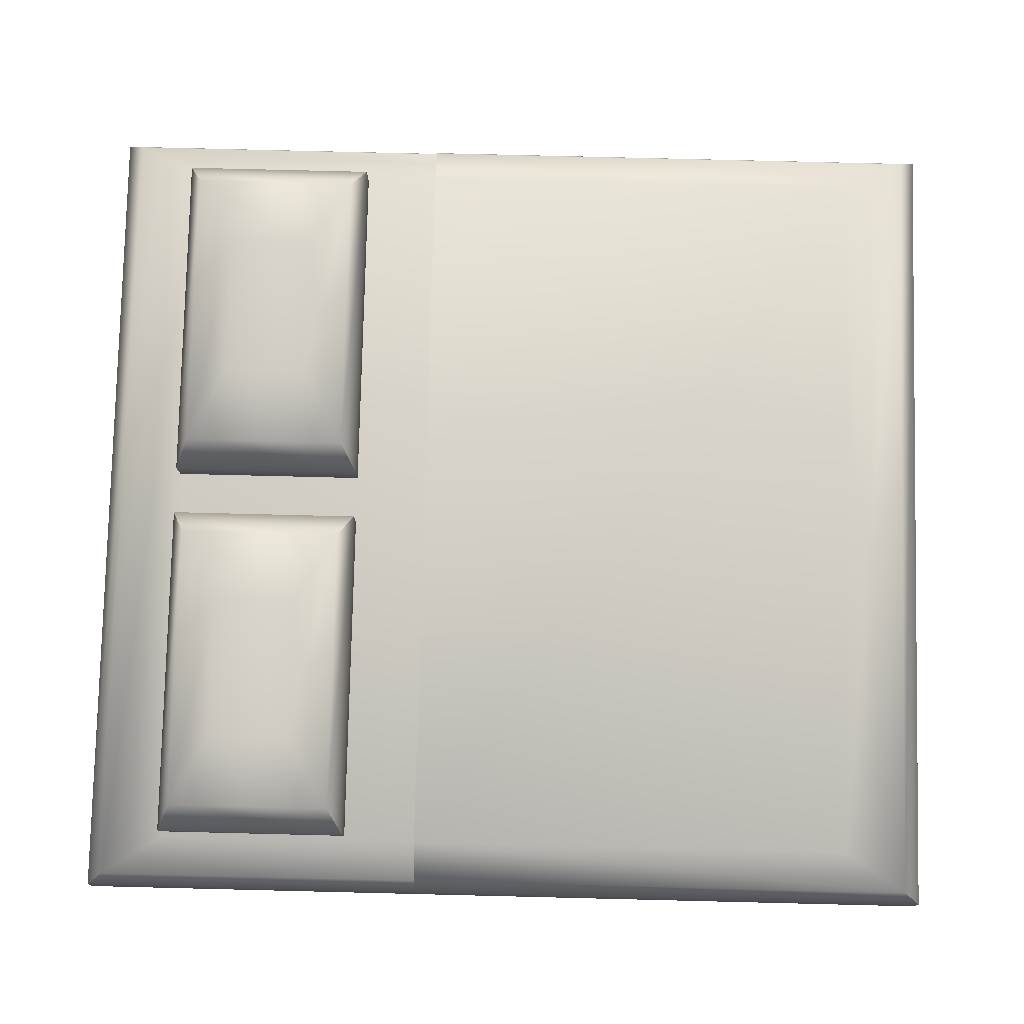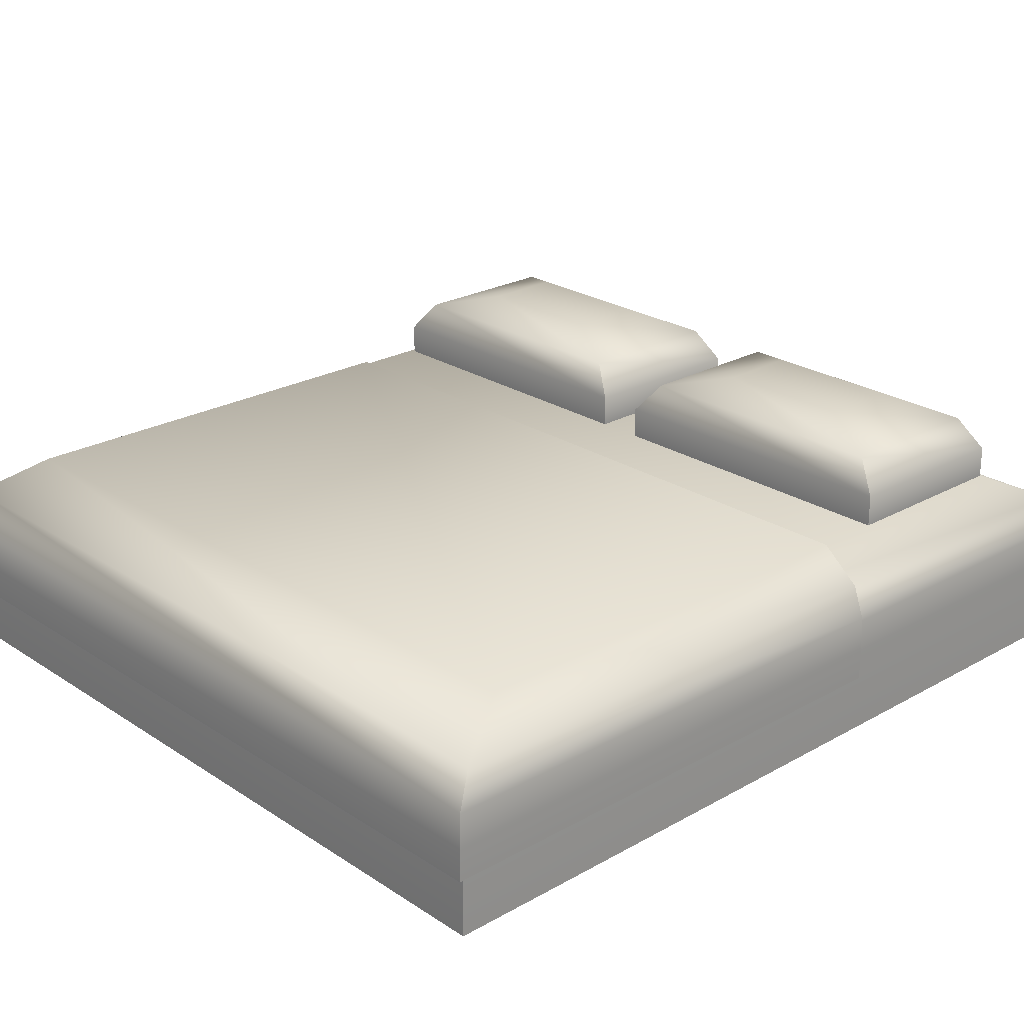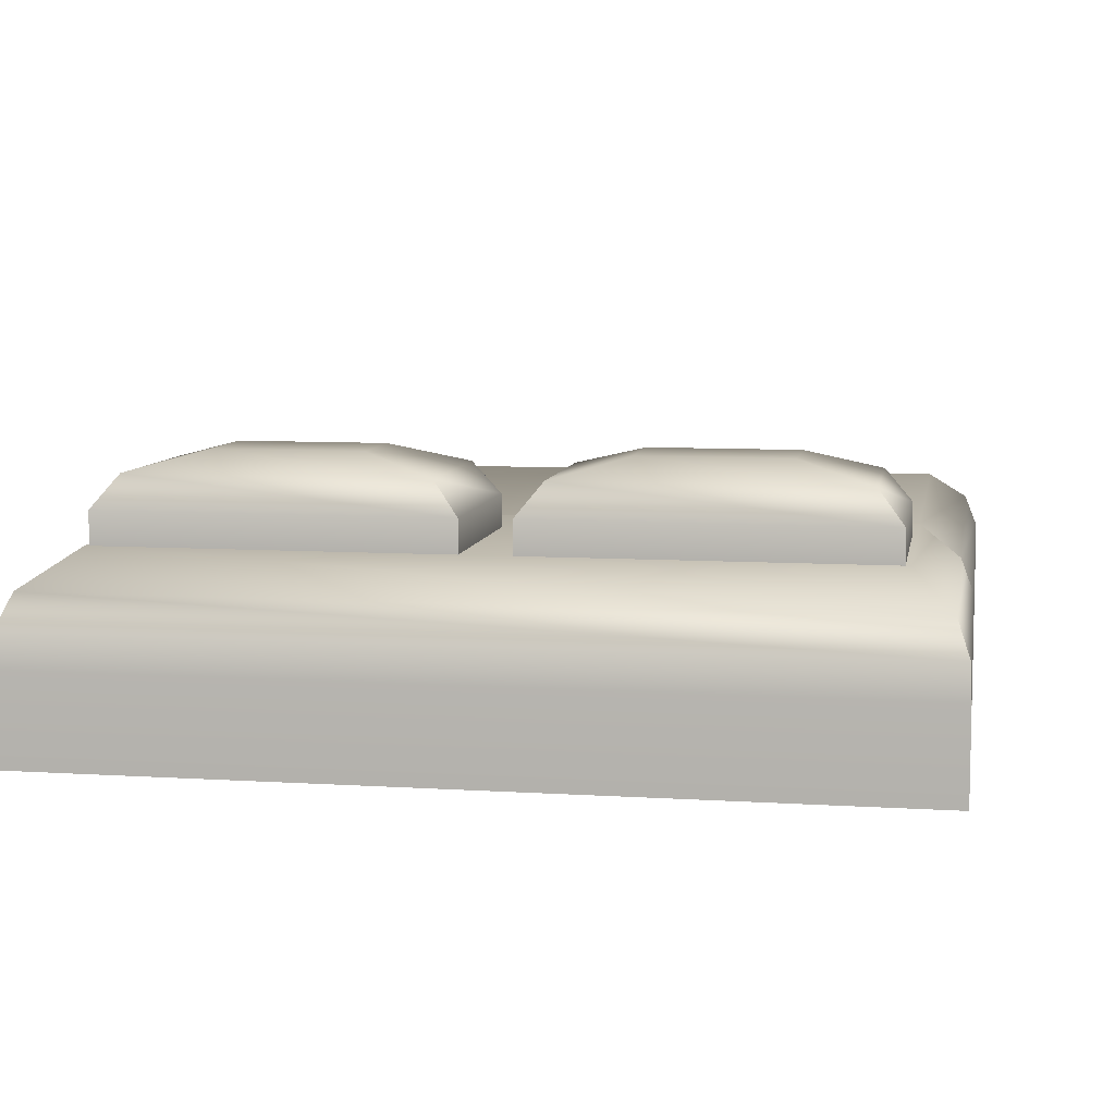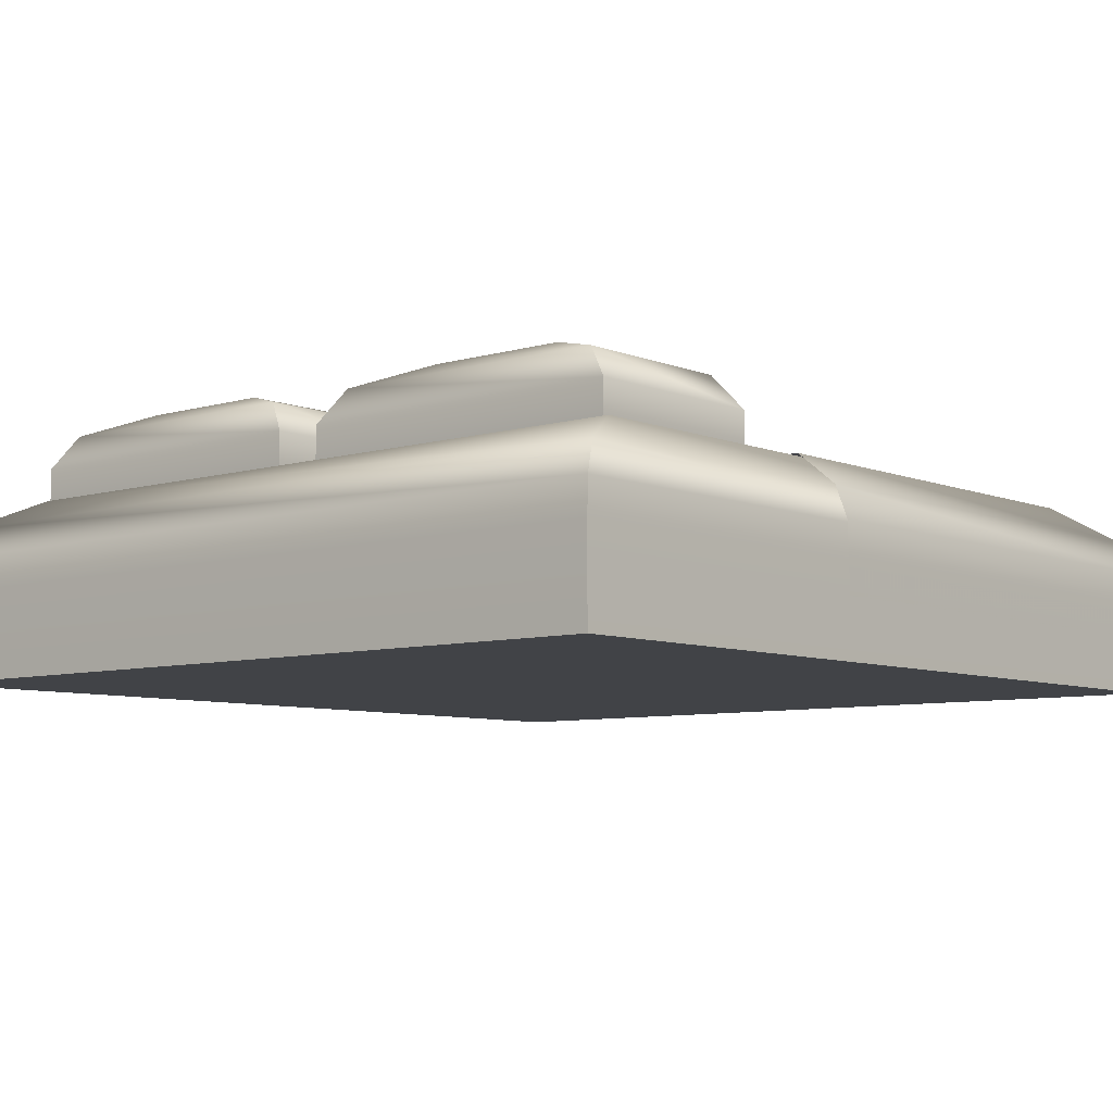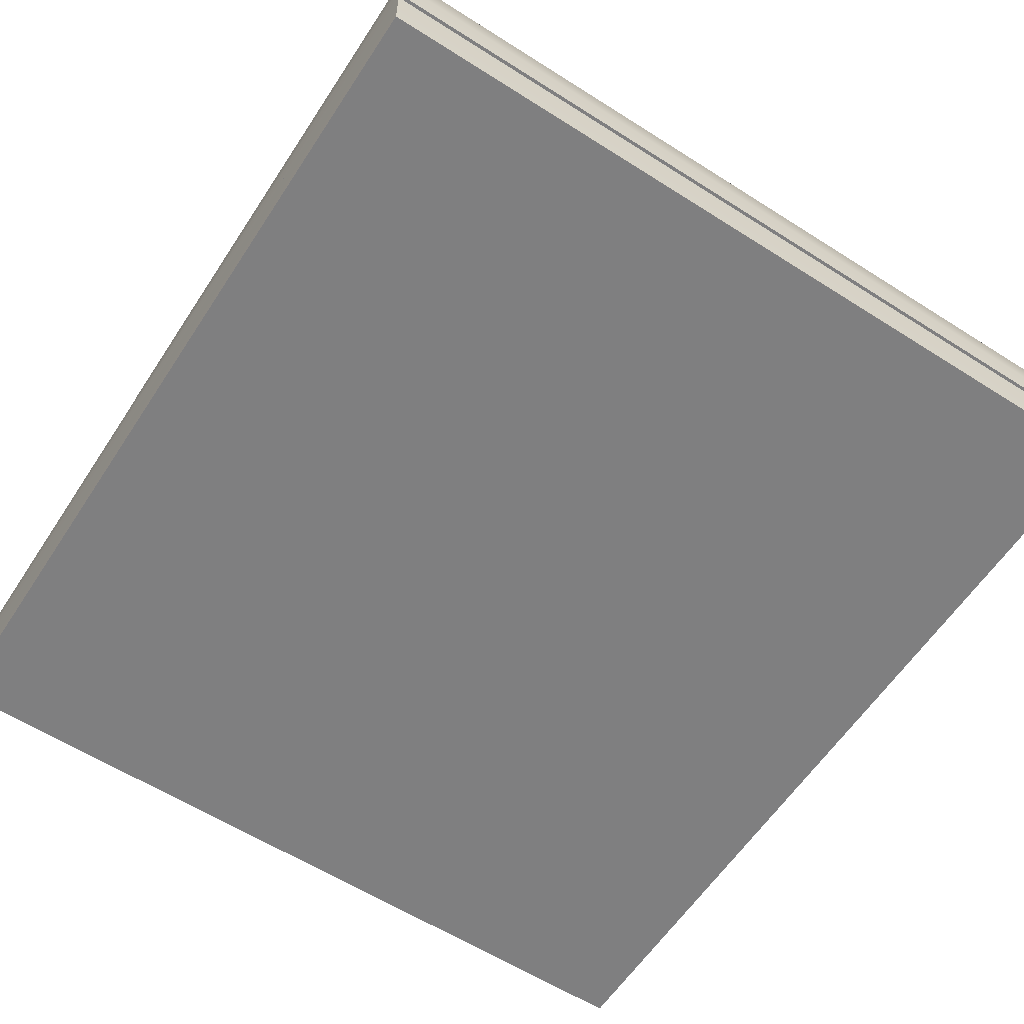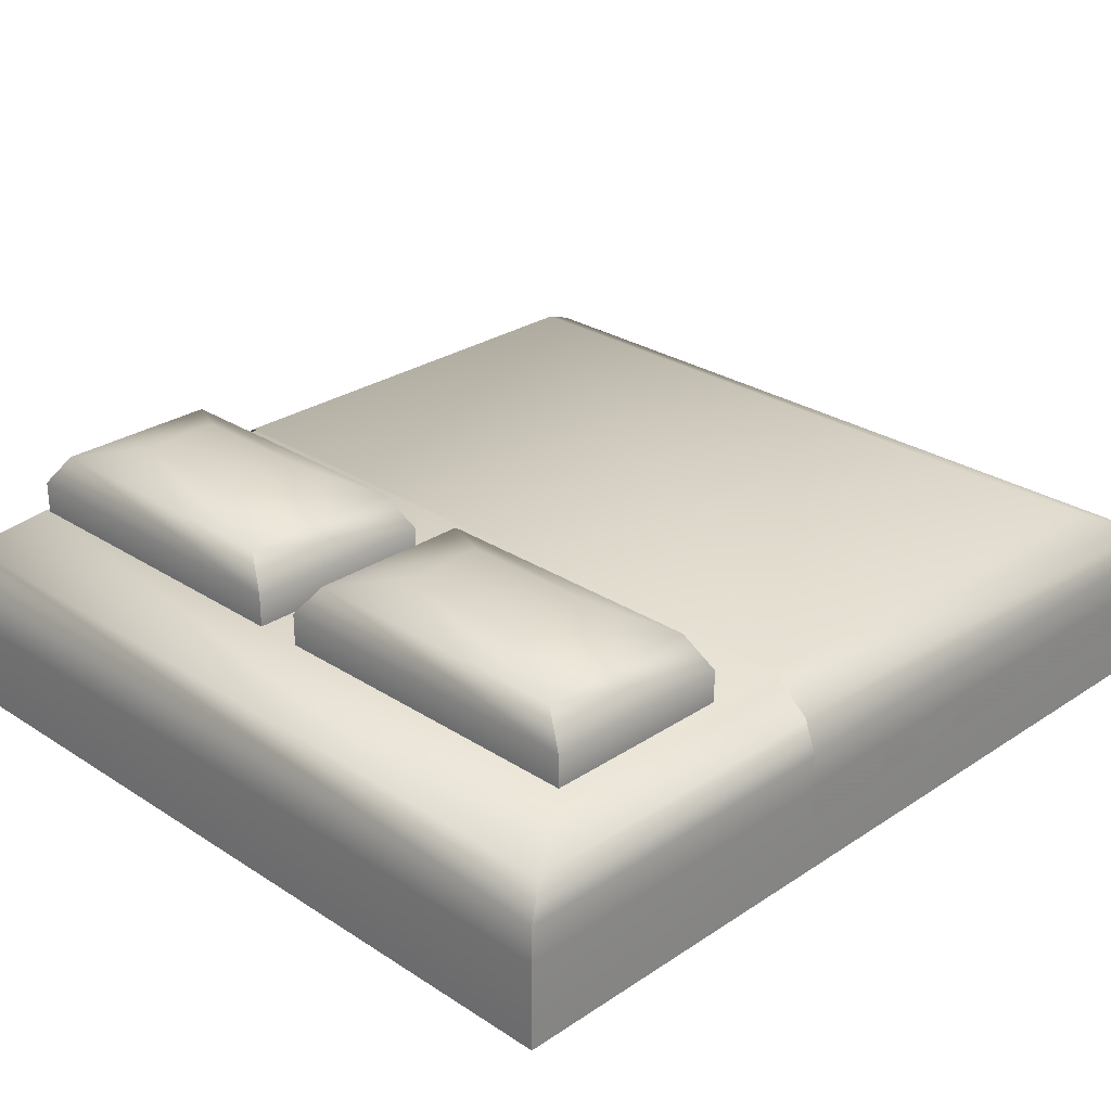
<metadata>
{"format":"obj","ext":"obj","renderer":"f3d","projection":"perspective","resolution":1024,"background":"white","views":[{"elev":79.8,"azim":91.4,"up":"+Y"},{"elev":24.1,"azim":-132.9,"up":"+Y"},{"elev":8.0,"azim":10.0,"up":"+Y"},{"elev":-7.1,"azim":40.7,"up":"+Y"},{"elev":-59.9,"azim":146.9,"up":"+Y"},{"elev":27.7,"azim":44.7,"up":"+Y"}]}
</metadata>
<code>
o bed_forsaken_mountain_double
v 0.6525 0 0.65
v 0.57 0.2913 0.51
v -0.6525 0 0.65
v -0.57 0.2913 0.51
v 0.6525 0 -0.75
v 0.57 0.2913 -0.61
v -0.6525 0 -0.75
v -0.57 0.2913 -0.61
v -0.0375 0.2913 0.51
v -0.1884 0.4213 0.4238
v -0.5625 0.2913 0.51
v -0.4116 0.4213 0.4238
v -0.0375 0.2913 0.21
v -0.1884 0.4213 0.2963
v -0.5625 0.2913 0.21
v -0.4116 0.4213 0.2963
v -0.0375 0.3412 0.51
v -0.07687 0.3912 0.4875
v -0.5231 0.3912 0.4875
v -0.5625 0.3412 0.51
v -0.5231 0.3912 0.2325
v -0.5625 0.3412 0.21
v -0.07687 0.3912 0.2325
v -0.0375 0.3412 0.21
v 0.6504 0.1913 0.6465
v -0.6504 0.1913 0.6465
v -0.6504 0.1913 -0.7465
v 0.6504 0.1913 -0.7465
v -0.6525 0.1388 0.65
v -0.6525 0.1388 -0.75
v 0.6525 0.1388 -0.75
v 0.6525 0.1388 0.65
v 0.6319 0.2412 0.615
v -0.6319 0.2412 0.615
v -0.6319 0.2412 -0.715
v 0.6319 0.2412 -0.715
v 0.6525 0.09 -0.755
v 0.57 0.2956 -0.615
v -0.6525 0.09 -0.755
v -0.57 0.2956 -0.615
v -0.6504 0.1956 -0.7515
v 0.6504 0.1956 -0.7515
v -0.6525 0.1431 -0.755
v 0.6525 0.1431 -0.755
v -0.6319 0.2456 -0.72
v 0.6319 0.2456 -0.72
v -0.6525 0.09 0.095
v -0.57 0.2956 0.095
v 0.6525 0.09 0.095
v 0.57 0.2956 0.095
v 0.6504 0.1956 0.095
v -0.6504 0.1956 0.095
v -0.6525 0.1431 0.095
v 0.6525 0.1431 0.095
v 0.6319 0.2456 0.095
v -0.6319 0.2456 0.095
v 0.5625 0.2913 0.51
v 0.4116 0.4213 0.4238
v 0.0375 0.2913 0.51
v 0.1884 0.4213 0.4238
v 0.5625 0.2913 0.21
v 0.4116 0.4213 0.2963
v 0.0375 0.2913 0.21
v 0.1884 0.4213 0.2963
v 0.5625 0.3412 0.51
v 0.5231 0.3912 0.4875
v 0.07687 0.3912 0.4875
v 0.0375 0.3412 0.51
v 0.07687 0.3912 0.2325
v 0.0375 0.3412 0.21
v 0.5231 0.3912 0.2325
v 0.5625 0.3412 0.21
f 33 2 4 34
f 34 4 8 35
f 35 8 6 36
f 36 6 2 33
f 3 7 5 1
f 8 4 2 6
f 18 10 12 19
f 19 12 16 21
f 21 16 14 23
f 23 14 10 18
f 11 15 13 9
f 16 12 10 14
f 13 24 17 9
f 24 23 18 17
f 15 22 24 13
f 22 21 23 24
f 11 20 22 15
f 20 19 21 22
f 9 17 20 11
f 17 18 19 20
f 31 28 25 32
f 30 27 28 31
f 29 26 27 30
f 32 25 26 29
f 1 32 29 3
f 3 29 30 7
f 7 30 31 5
f 5 31 32 1
f 28 36 33 25
f 27 35 36 28
f 26 34 35 27
f 25 33 34 26
f 56 48 40 45
f 45 40 38 46
f 47 39 37 49
f 43 41 42 44
f 53 52 41 43
f 47 53 43 39
f 39 43 44 37
f 41 45 46 42
f 52 56 45 41
f 44 42 51 54
f 42 46 55 51
f 46 38 50 55
f 37 44 54 49
f 40 48 50 38
f 66 58 60 67
f 67 60 64 69
f 69 64 62 71
f 71 62 58 66
f 59 63 61 57
f 64 60 58 62
f 61 72 65 57
f 72 71 66 65
f 63 70 72 61
f 70 69 71 72
f 59 68 70 63
f 68 67 69 70
f 57 65 68 59
f 65 66 67 68

</code>
